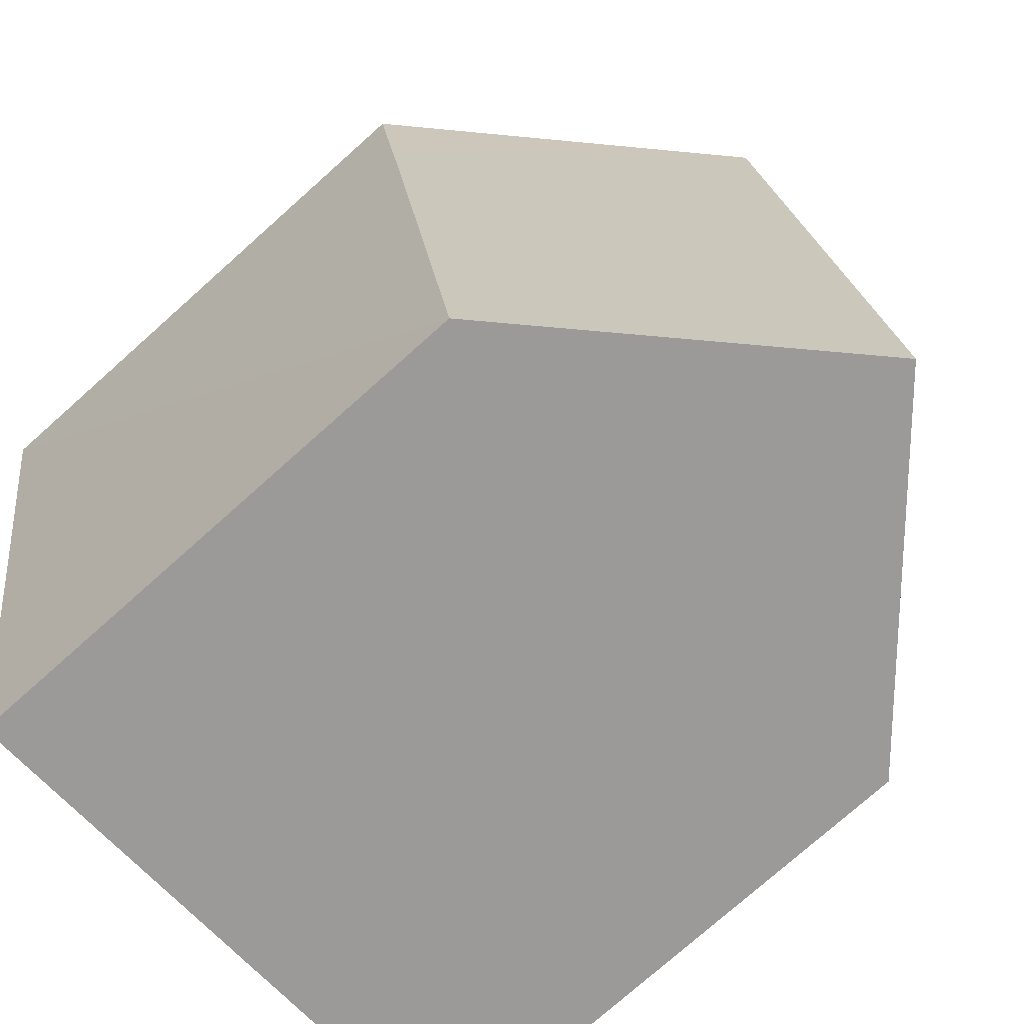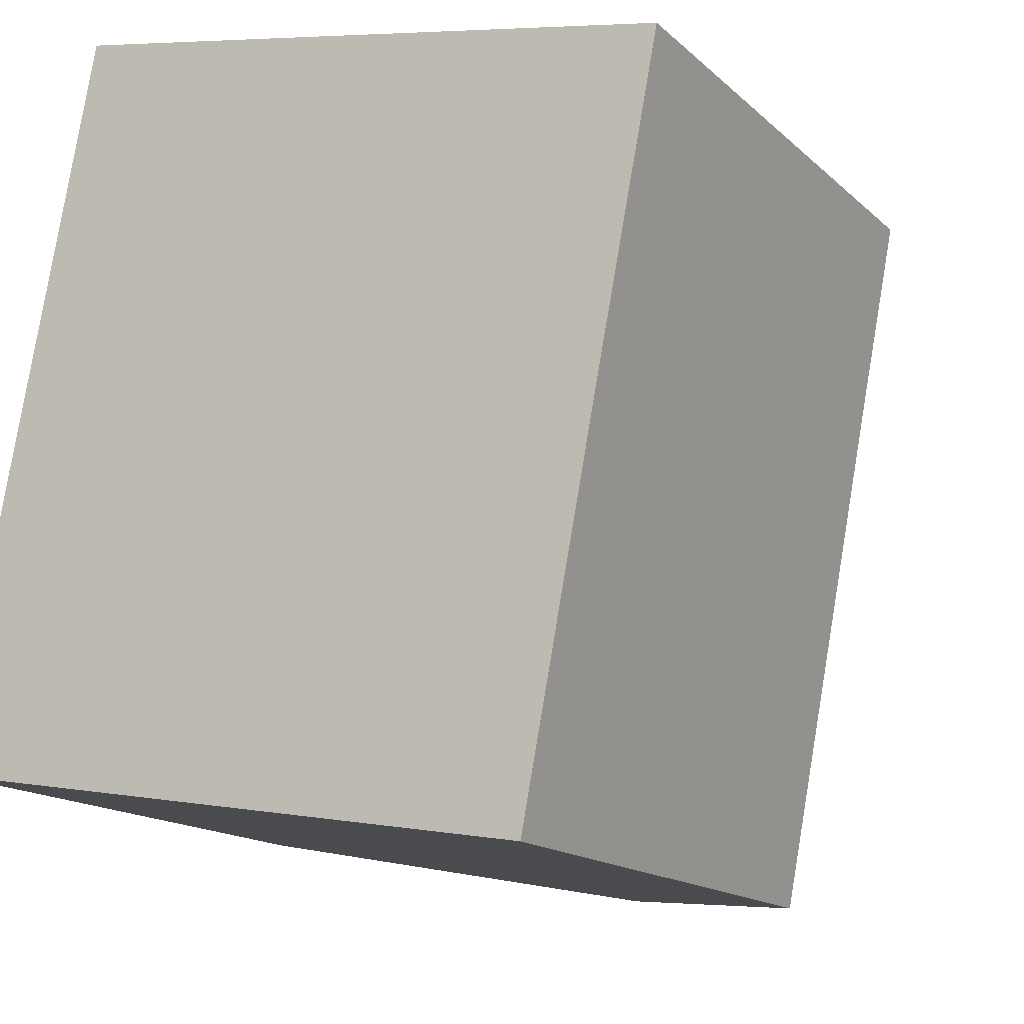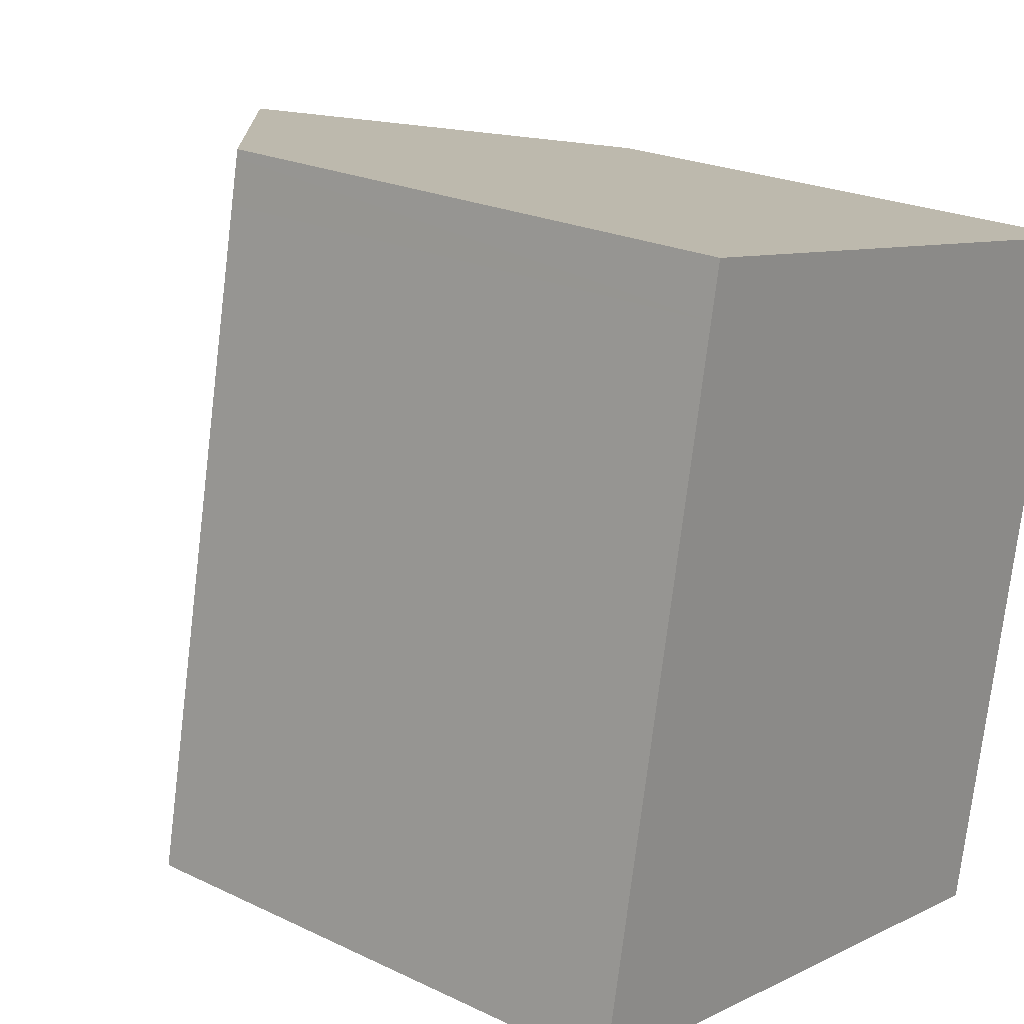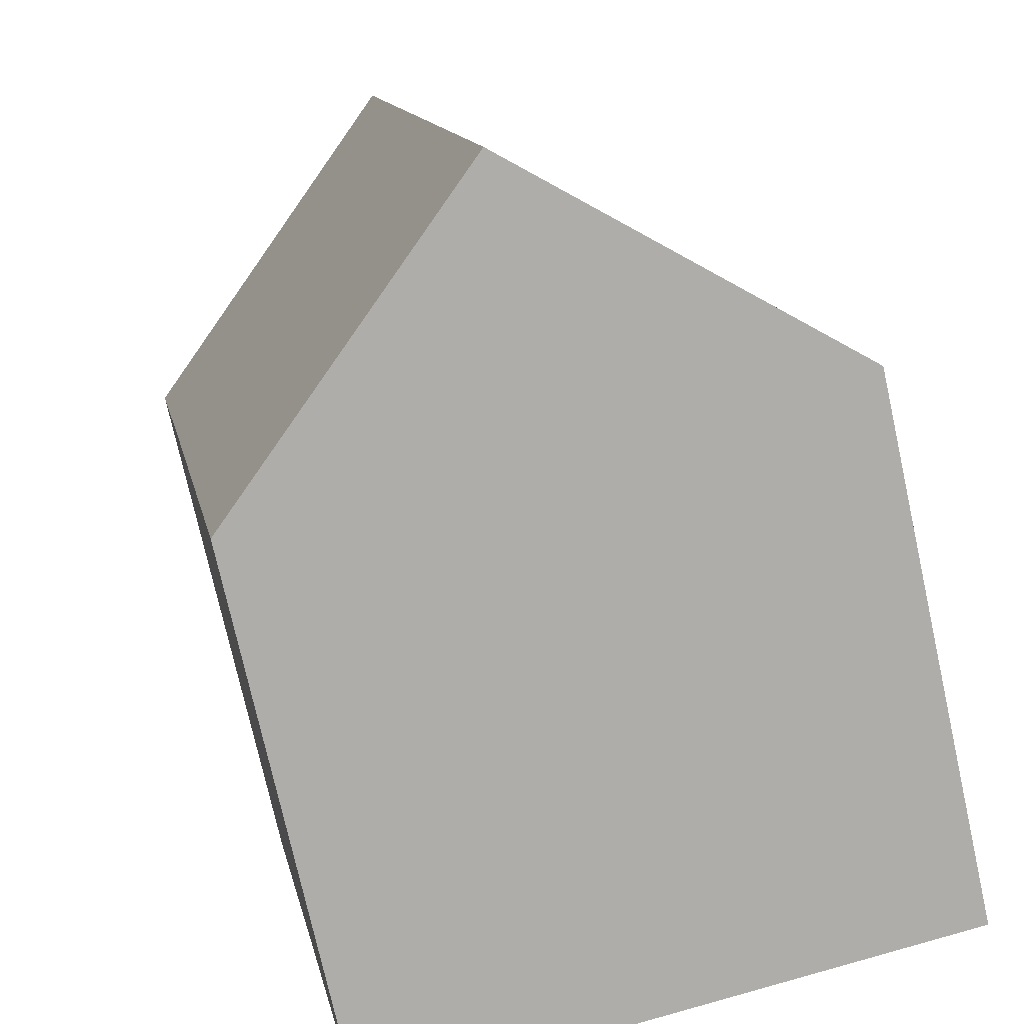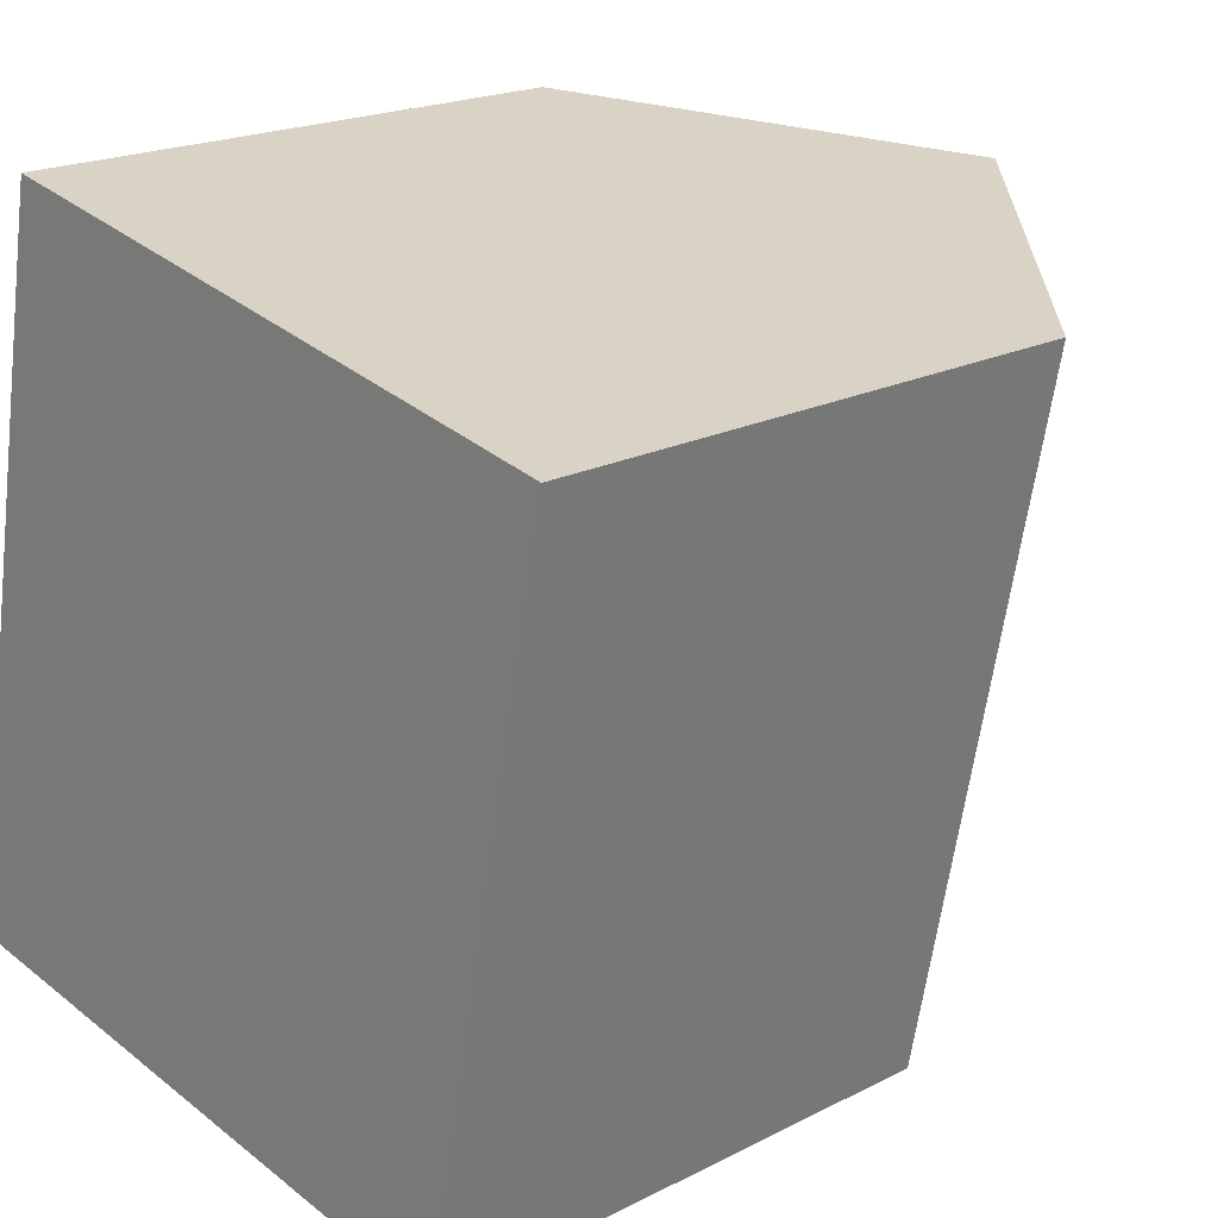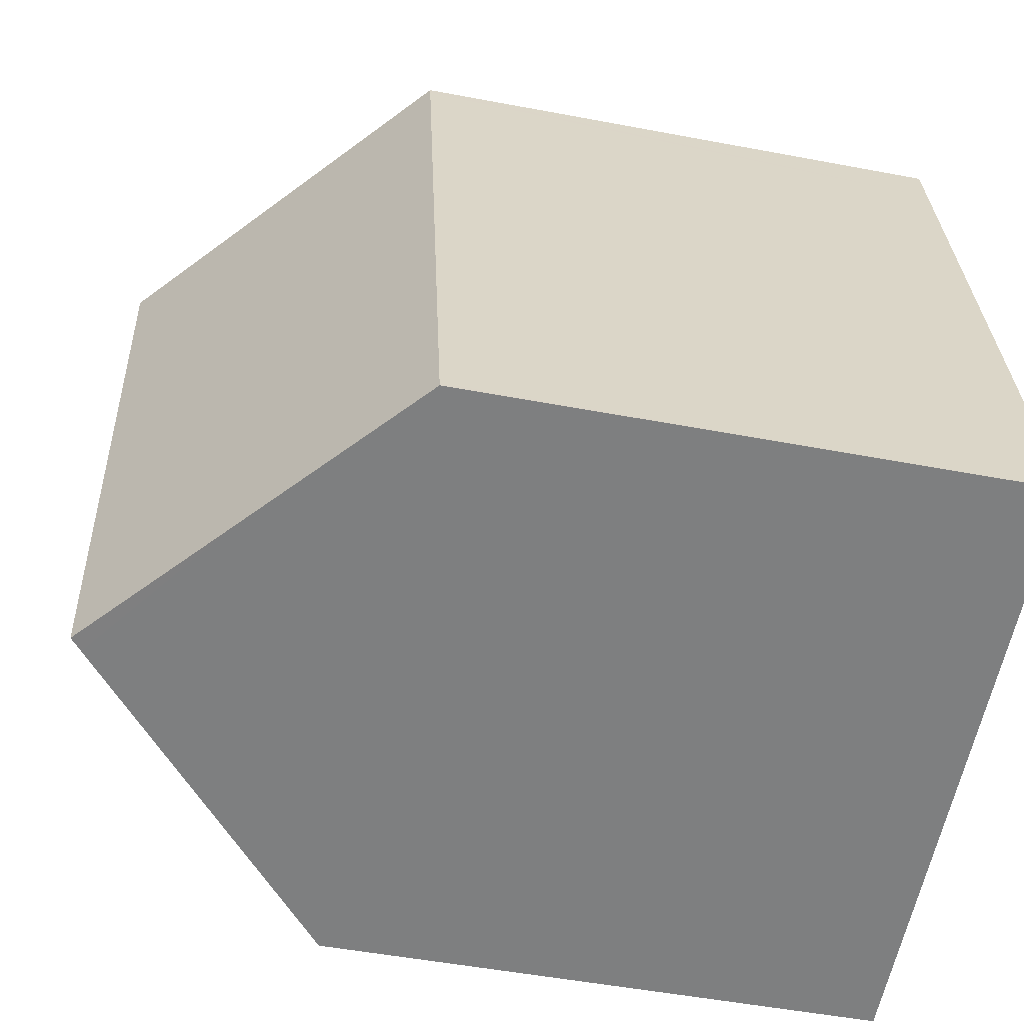
<metadata>
{"format":"obj","ext":"obj","renderer":"f3d","projection":"perspective","resolution":1024,"background":"white","views":[{"elev":-76.1,"azim":131.7,"up":"+Z"},{"elev":-15.1,"azim":29.0,"up":"+Z"},{"elev":22.3,"azim":-50.3,"up":"+Z"},{"elev":-74.9,"azim":-167.5,"up":"+Z"},{"elev":19.7,"azim":46.5,"up":"+Z"},{"elev":-50.1,"azim":-101.8,"up":"+Z"}]}
</metadata>
<code>
v  8.84 14.44 -1.492
v  12.92 11.26 0.791
v  12.37 11.26 -2.088
v  6.433 16.61 -1.086
v  13.86 11.27 5.638
v  6.186 16.84 -1.044
v  8.933 16.84 13.19
v  14.41 11.27 8.532
v  14.66 11.26 9.755
v  15.05 11.26 11.79
v  15.09 11.26 11.99
v  0.017 11.26 0.088
v  3.295 14.23 -0.556
v  0 11.26 6.894e-16
v  2.573 11.26 13.33
v  2.744 11.26 14.22
v  2.776 11.26 14.38
v  12.37 1.279e-16 -2.088
v  6.433 6.65e-17 -1.086
v  0 0 0
v  8.84 9.136e-17 -1.492
v  6.186 6.393e-17 -1.044
v  3.295 3.405e-17 -0.556
v  0.017 -5.388e-18 0.088
v  2.573 -8.163e-16 13.33
v  2.776 -8.806e-16 14.38
v  2.744 -8.706e-16 14.22
v  15.09 -7.341e-16 11.99
v  8.933 -8.074e-16 13.19
v  15.05 -7.219e-16 11.79
v  13.86 -3.452e-16 5.638
v  14.66 -5.973e-16 9.755
v  14.41 -5.224e-16 8.532
v  12.92 -4.843e-17 0.791
g defaultobject
f 1 2 3
f 2 1 4
f 2 4 5
f 5 4 6
f 5 6 7
f 5 7 8
f 8 7 9
f 9 7 10
f 10 7 11
f 12 13 14
f 13 12 6
f 6 12 15
f 6 15 7
f 7 15 16
f 7 16 17
f 4 13 6
f 13 4 1
f 13 1 3
f 13 3 18
f 13 18 14
f 14 18 19
f 14 19 20
f 19 18 21
f 20 19 22
f 20 22 23
f 20 12 14
f 12 20 15
f 15 20 24
f 15 24 25
f 15 25 16
f 16 25 17
f 17 25 26
f 26 25 27
f 17 11 7
f 11 17 26
f 11 26 28
f 28 26 29
f 28 10 11
f 10 28 9
f 9 28 8
f 8 28 5
f 5 28 2
f 2 28 3
f 3 28 30
f 3 30 31
f 3 31 18
f 31 30 32
f 31 32 33
f 18 31 34
f 29 30 28
f 30 29 32
f 32 29 26
f 32 26 33
f 33 26 27
f 33 27 25
f 33 25 31
f 31 25 24
f 31 24 34
f 34 24 18
f 18 24 21
f 21 24 19
f 19 24 22
f 22 24 23
f 23 24 20

</code>
